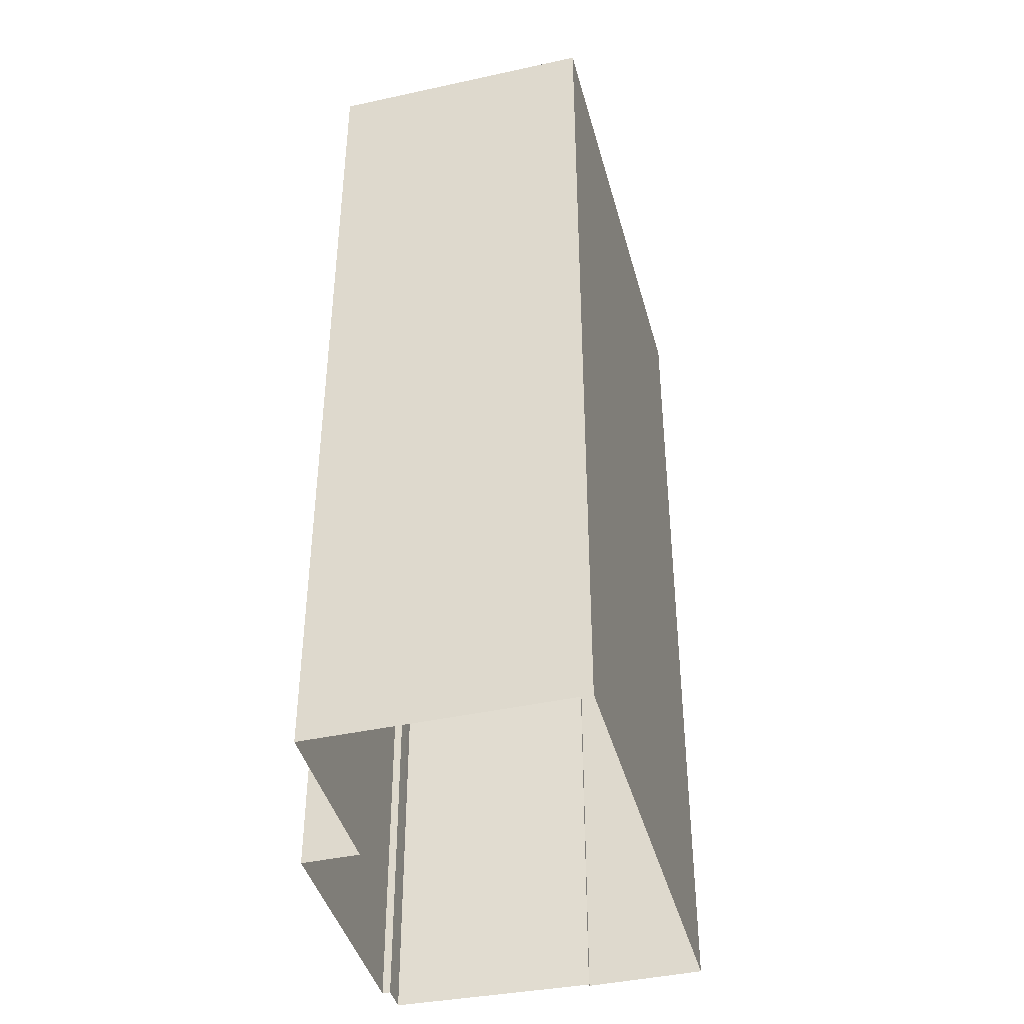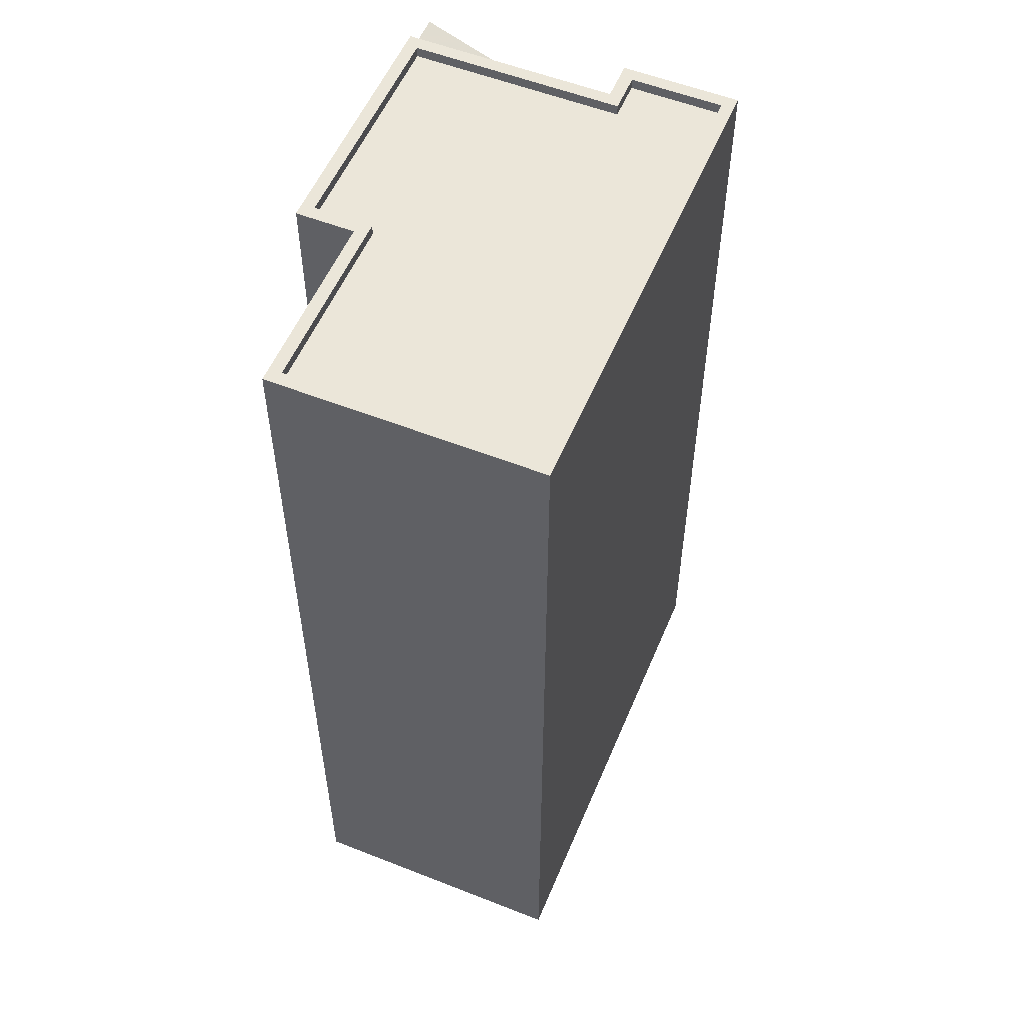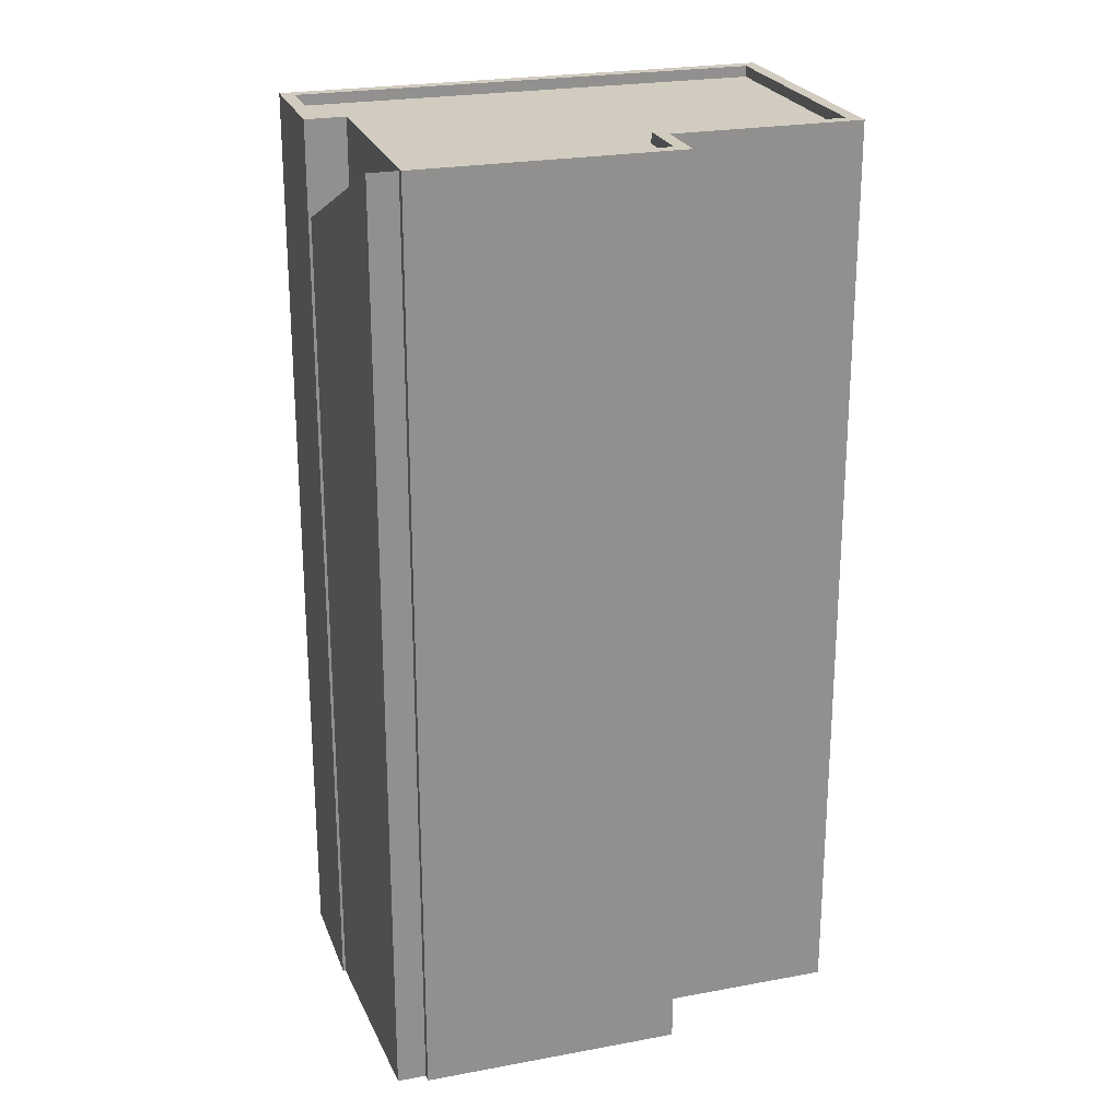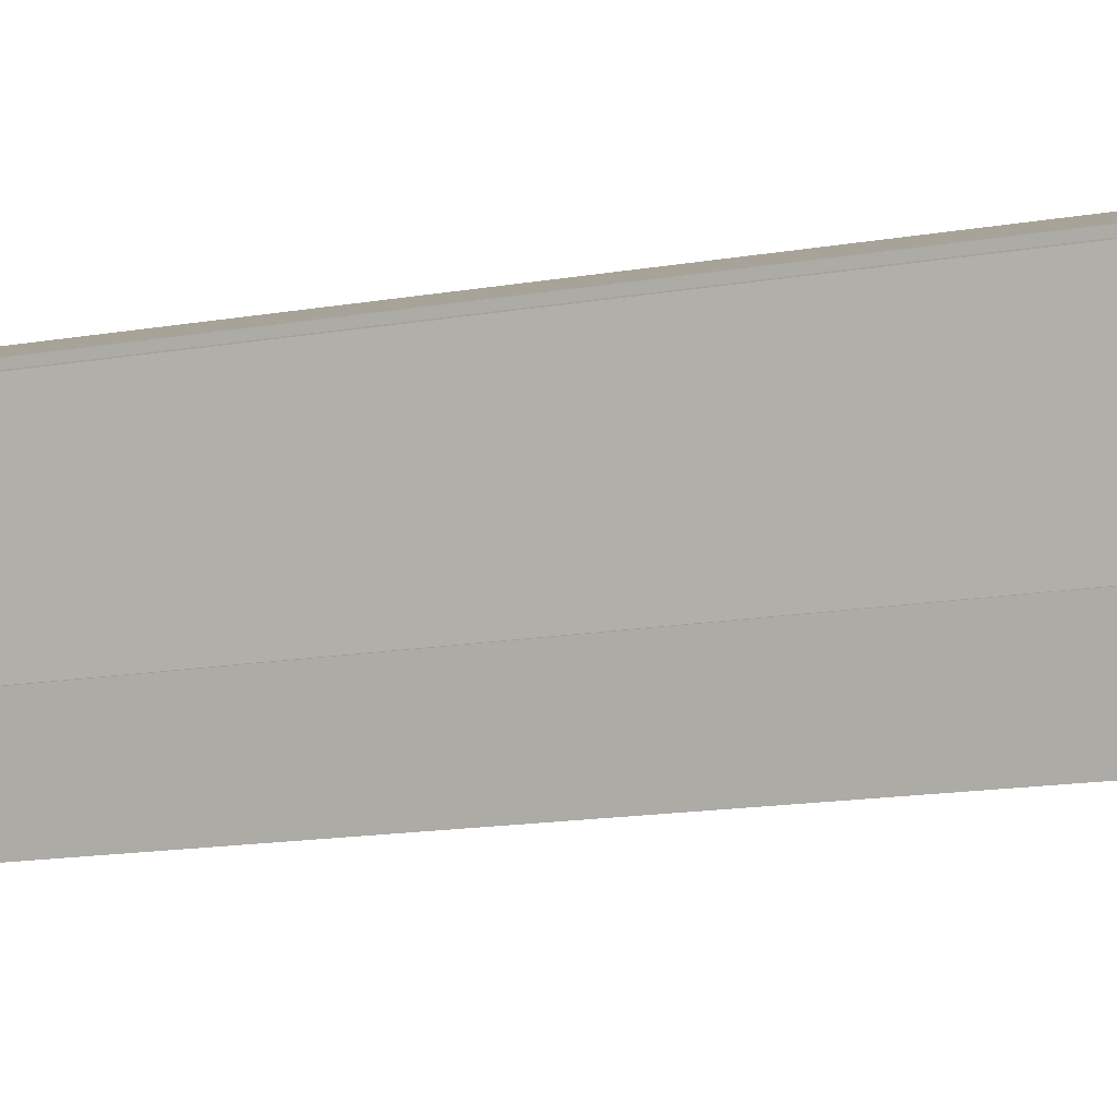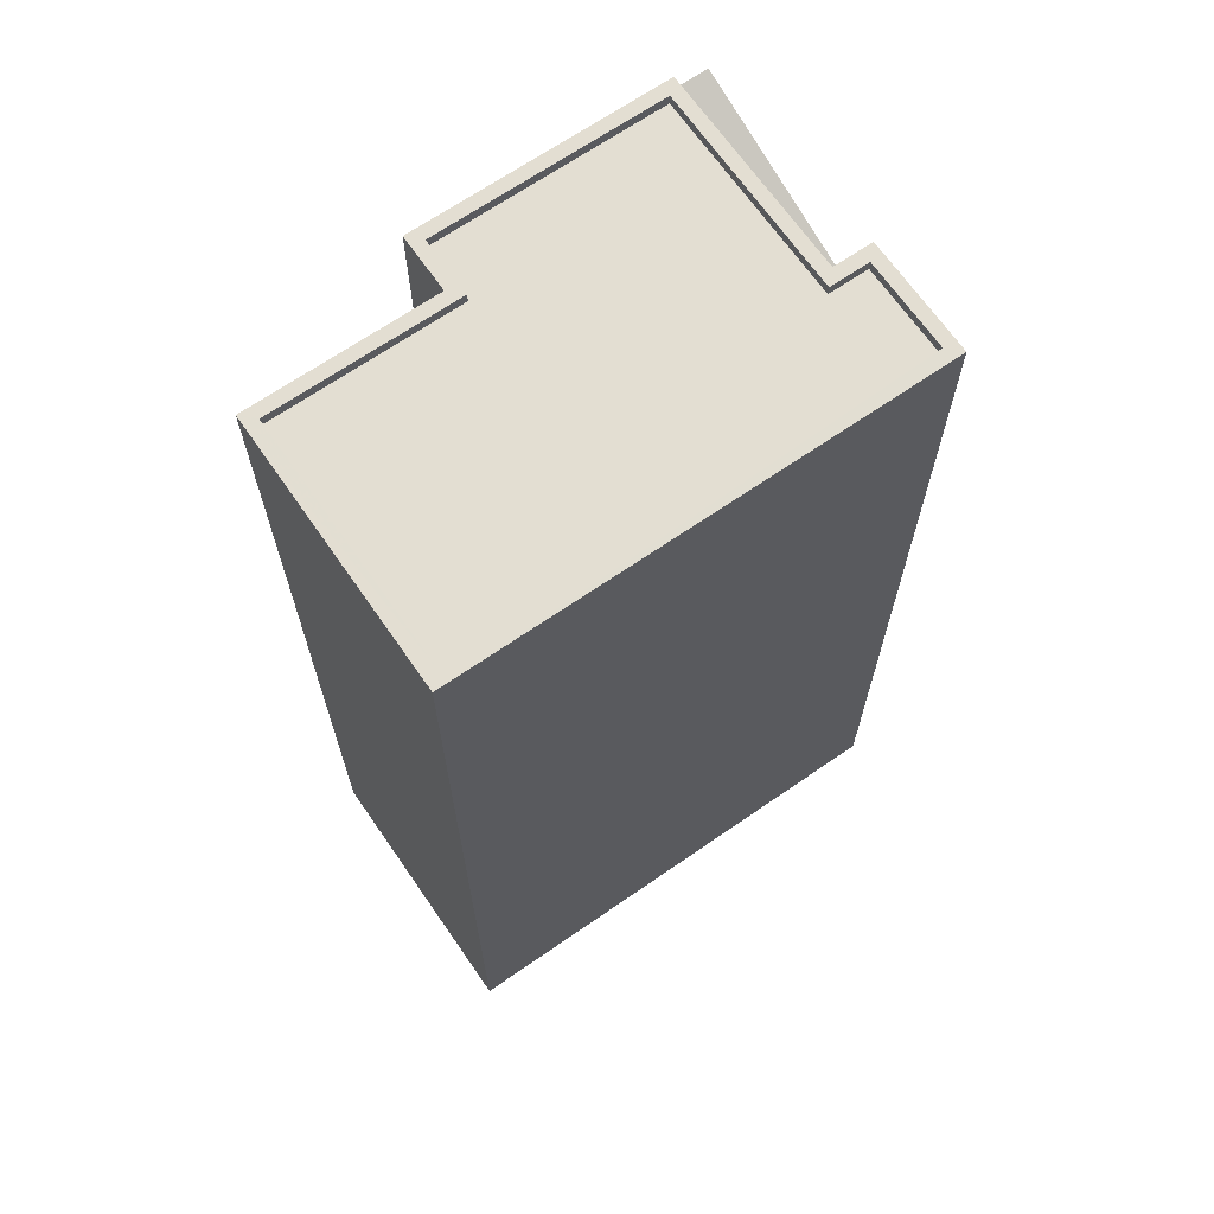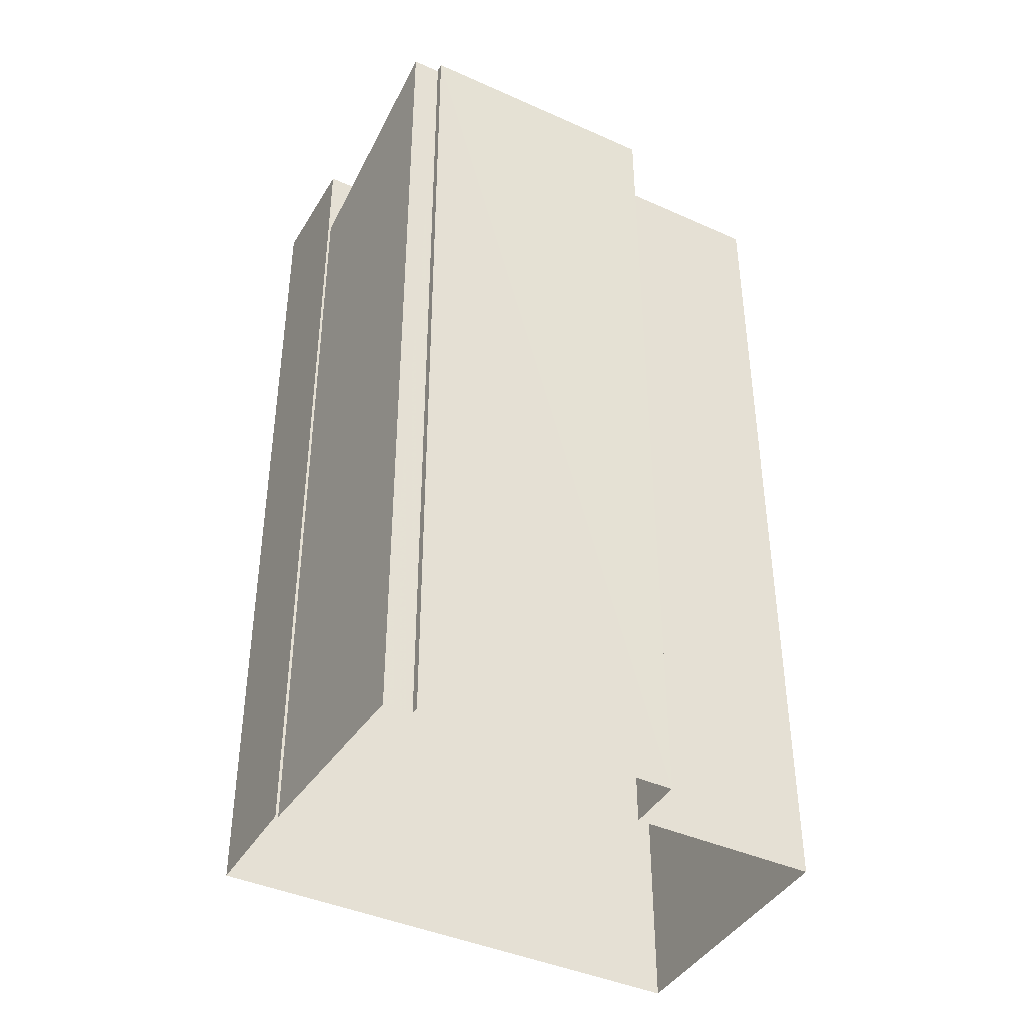
<metadata>
{"format":"obj","ext":"obj","renderer":"f3d","projection":"perspective","resolution":1024,"background":"white","views":[{"elev":-42.1,"azim":-101.3,"up":"+Z"},{"elev":55.2,"azim":-93.5,"up":"+Z"},{"elev":23.8,"azim":136.6,"up":"+Z"},{"elev":-18.6,"azim":106.8,"up":"+Y"},{"elev":67.7,"azim":-60.8,"up":"+Z"},{"elev":-41.6,"azim":125.4,"up":"+Z"}]}
</metadata>
<code>
v -5407 -3.662e+04 2.116
v -5403 -3.663e+04 2.115
v -5410 -3.663e+04 2.115
v -5400 -3.664e+04 2.112
v -5399 -3.663e+04 2.113
v -5399 -3.663e+04 2.113
v -5398 -3.663e+04 2.114
v -5403 -3.663e+04 2.115
v -5397 -3.663e+04 2.114
v -5397 -3.663e+04 2.114
v -5400 -3.663e+04 21.4
v -5399 -3.663e+04 21.4
v -5397 -3.663e+04 23.49
v -5398 -3.663e+04 23.49
v -5410 -3.663e+04 23.54
v -5410 -3.663e+04 23.54
v -5407 -3.662e+04 23.54
v -5407 -3.663e+04 23.54
v -5403 -3.663e+04 23.54
v -5403 -3.663e+04 23.54
v -5398 -3.663e+04 23.29
v -5403 -3.663e+04 23.29
v -5403 -3.663e+04 23.29
v -5400 -3.663e+04 23.28
v -5399 -3.663e+04 23.28
v -5400 -3.663e+04 23.28
v -5407 -3.663e+04 23.29
v -5410 -3.663e+04 23.29
v -5400 -3.664e+04 23.53
v -5399 -3.663e+04 23.53
v -5400 -3.663e+04 23.53
v -5398 -3.663e+04 23.54
v -5400 -3.663e+04 23.53
v -5397 -3.663e+04 23.54
v -5399 -3.663e+04 23.53
v -5403 -3.663e+04 23.54
v -5403 -3.663e+04 23.54
v -5400 -3.663e+04 23.53
f 1 2 3
f 3 2 4
f 4 5 6
f 7 2 8
f 7 8 9
f 10 5 7
f 4 2 5
f 5 2 7
f 11 12 13
f 14 11 13
f 15 16 17
f 17 18 19
f 19 18 20
f 16 18 17
f 21 22 23
f 24 21 23
f 25 24 26
f 23 27 28
f 26 24 28
f 24 23 28
f 29 30 31
f 29 31 15
f 32 33 34
f 30 33 35
f 36 32 34
f 15 31 16
f 36 19 37
f 19 20 37
f 38 33 32
f 35 33 38
f 30 35 31
f 36 37 32
f 14 13 10
f 7 14 10
f 12 10 13
f 12 5 10
f 33 14 34
f 34 14 9
f 11 14 33
f 9 14 7
f 19 2 1
f 17 19 1
f 19 8 2
f 19 36 8
f 34 9 8
f 36 34 8
f 11 33 12
f 5 12 6
f 6 12 30
f 12 33 30
f 6 29 4
f 6 30 29
f 29 3 4
f 29 15 3
f 15 1 3
f 15 17 1
f 16 28 27
f 18 16 27
f 20 27 23
f 20 18 27
f 20 23 22
f 37 20 22
f 32 22 21
f 32 37 22
f 38 21 24
f 38 32 21
f 35 38 24
f 25 35 24
f 31 35 25
f 26 31 25
f 31 26 28
f 16 31 28

</code>
